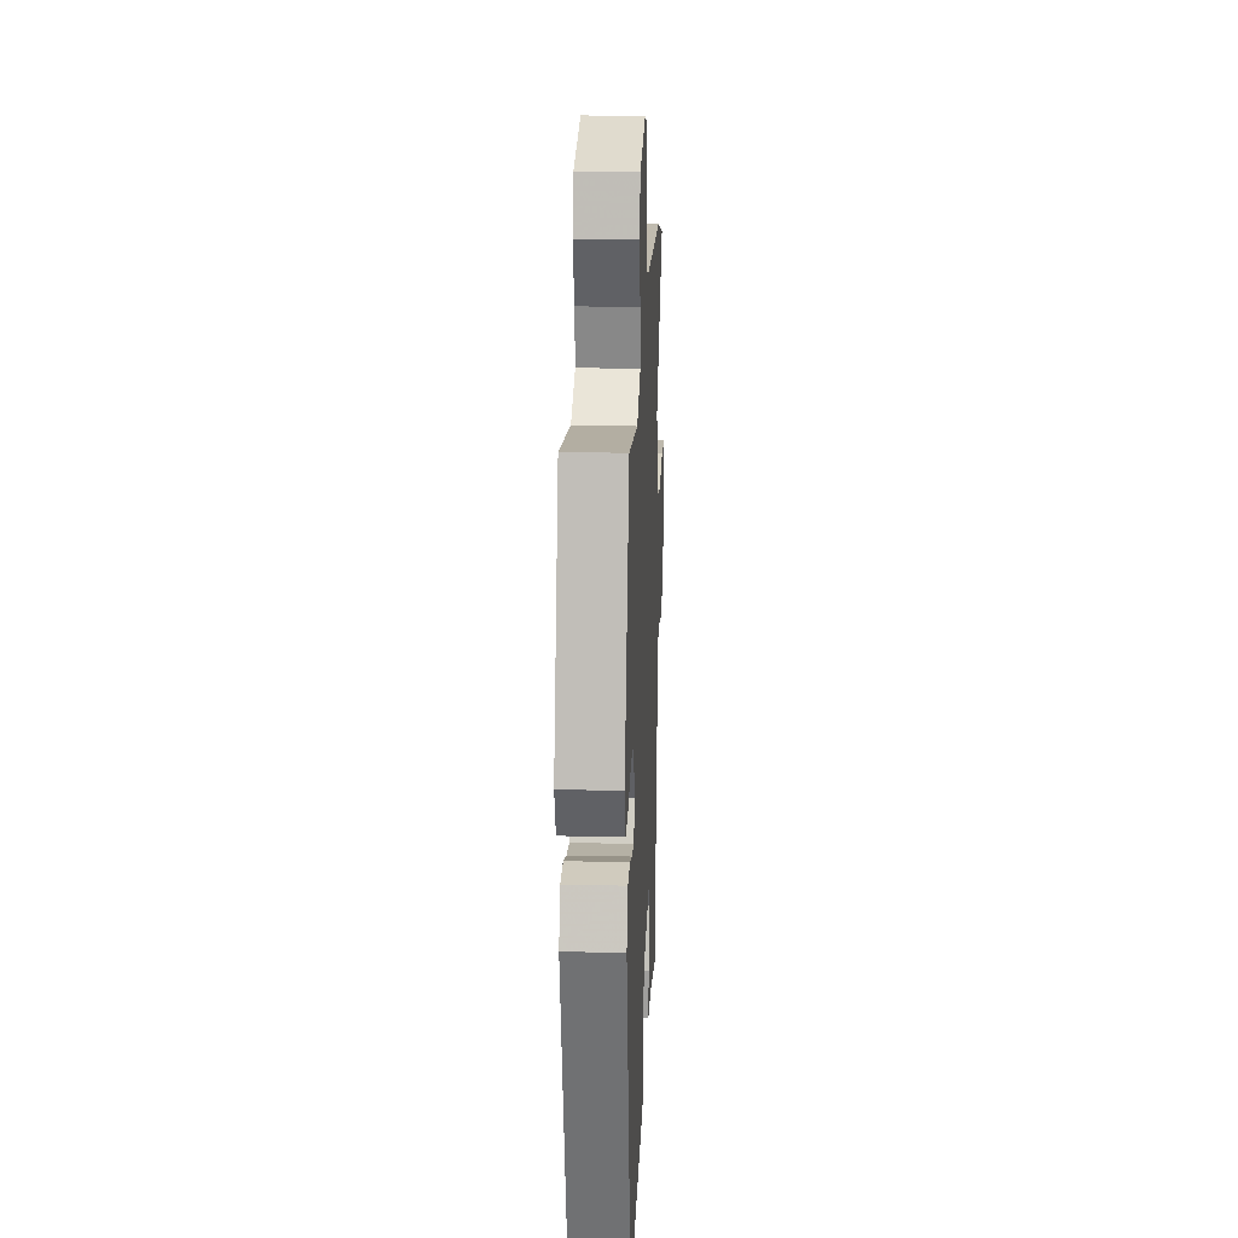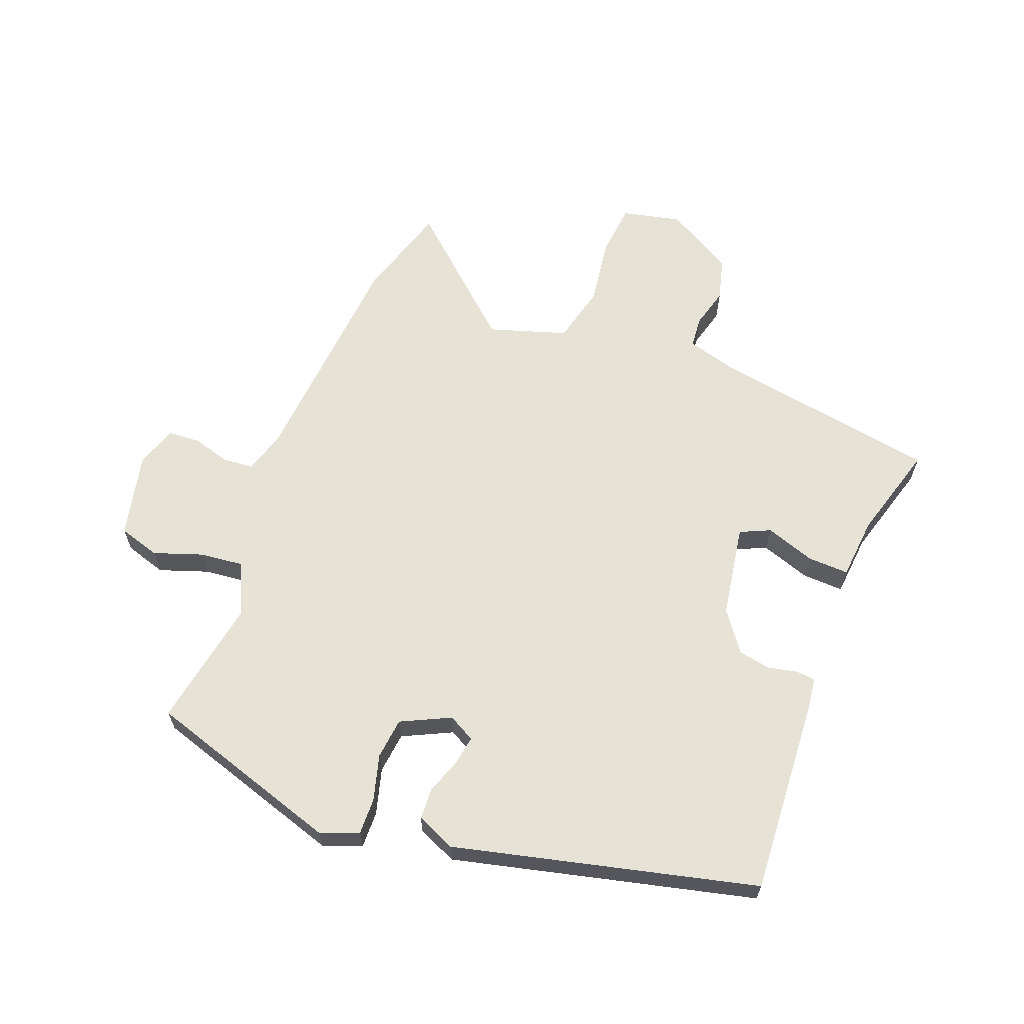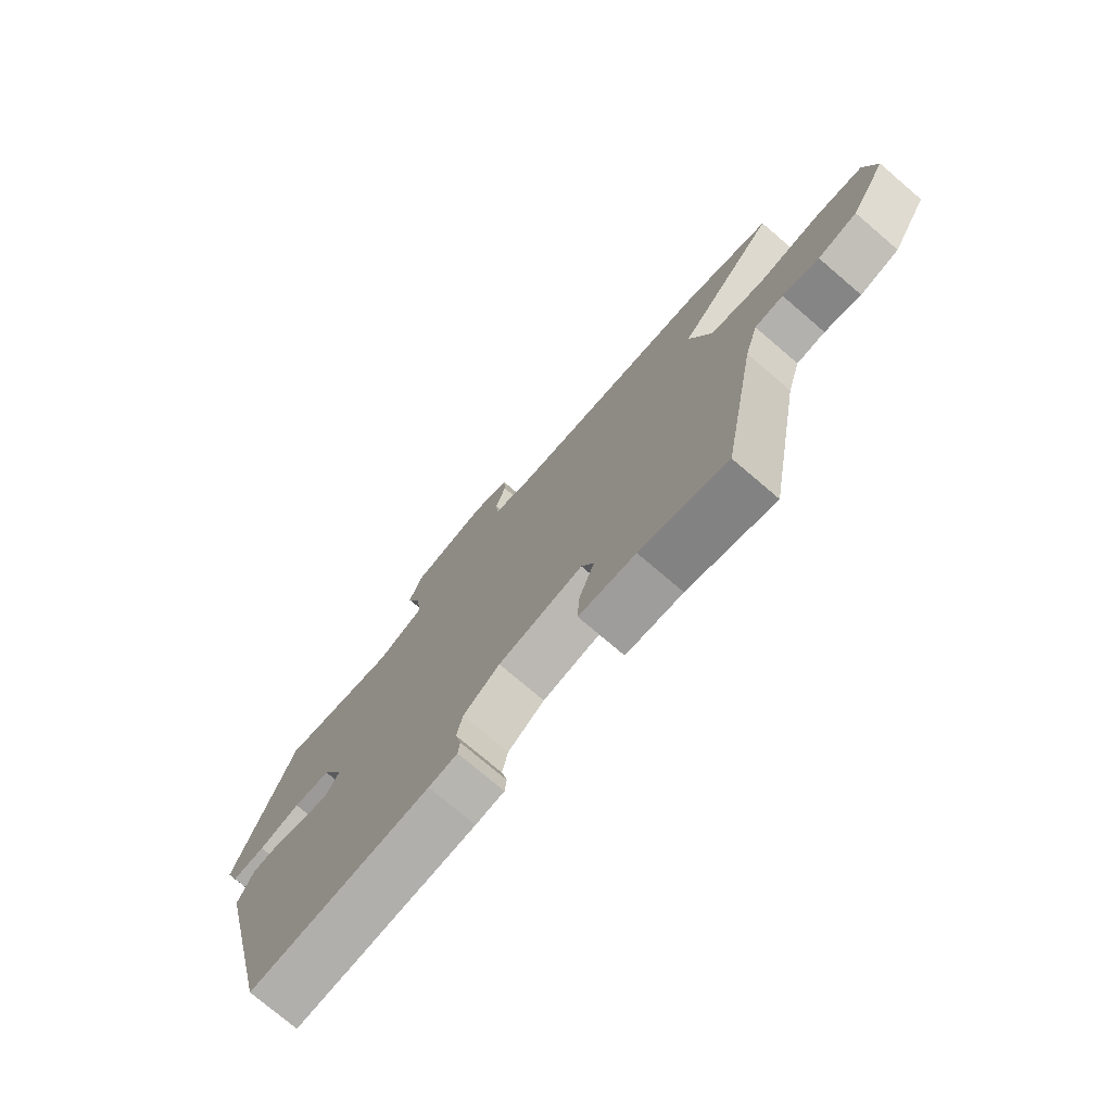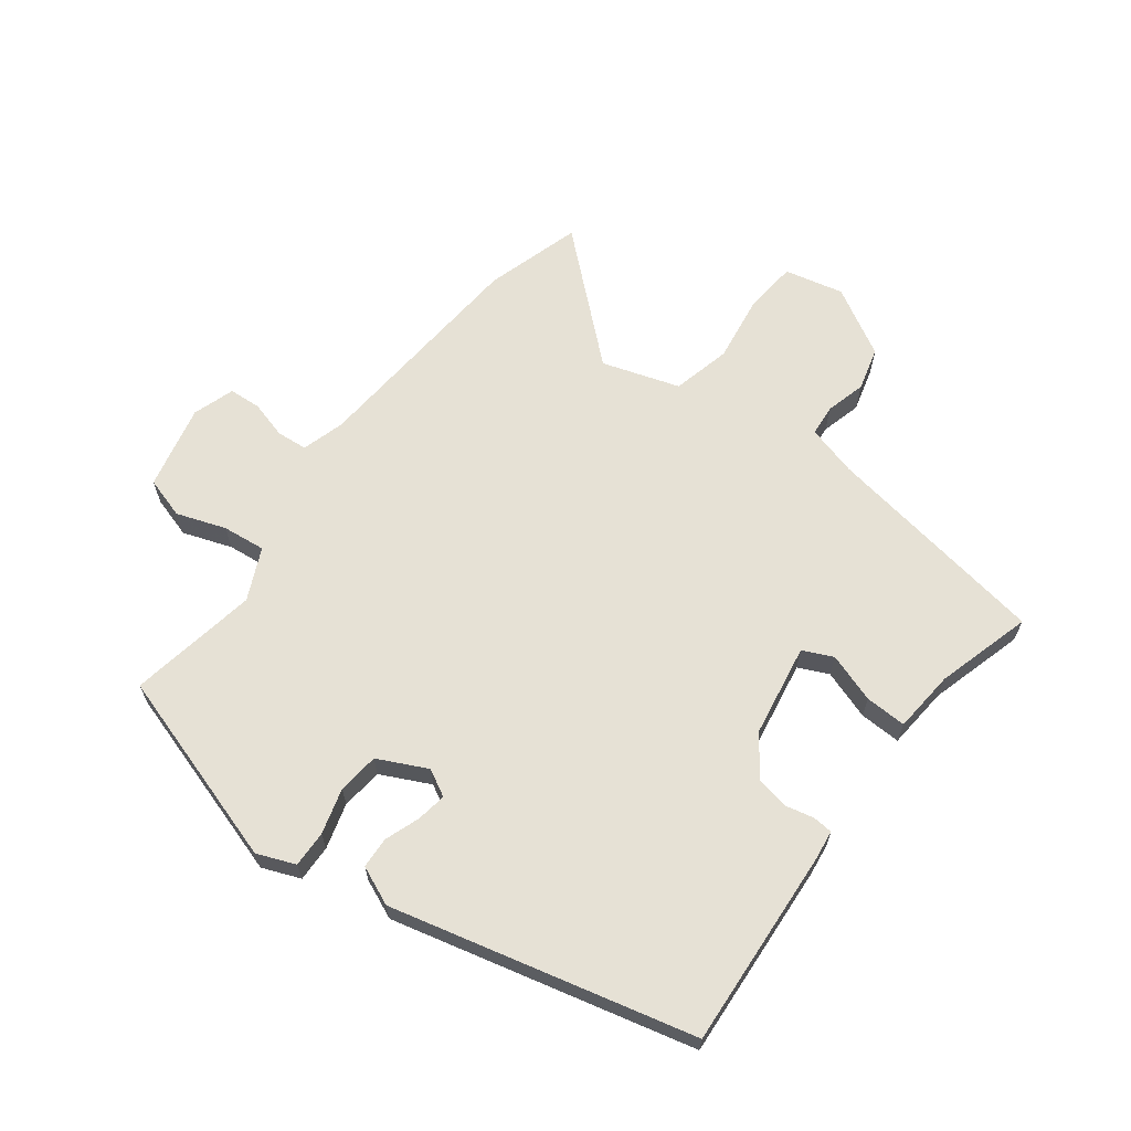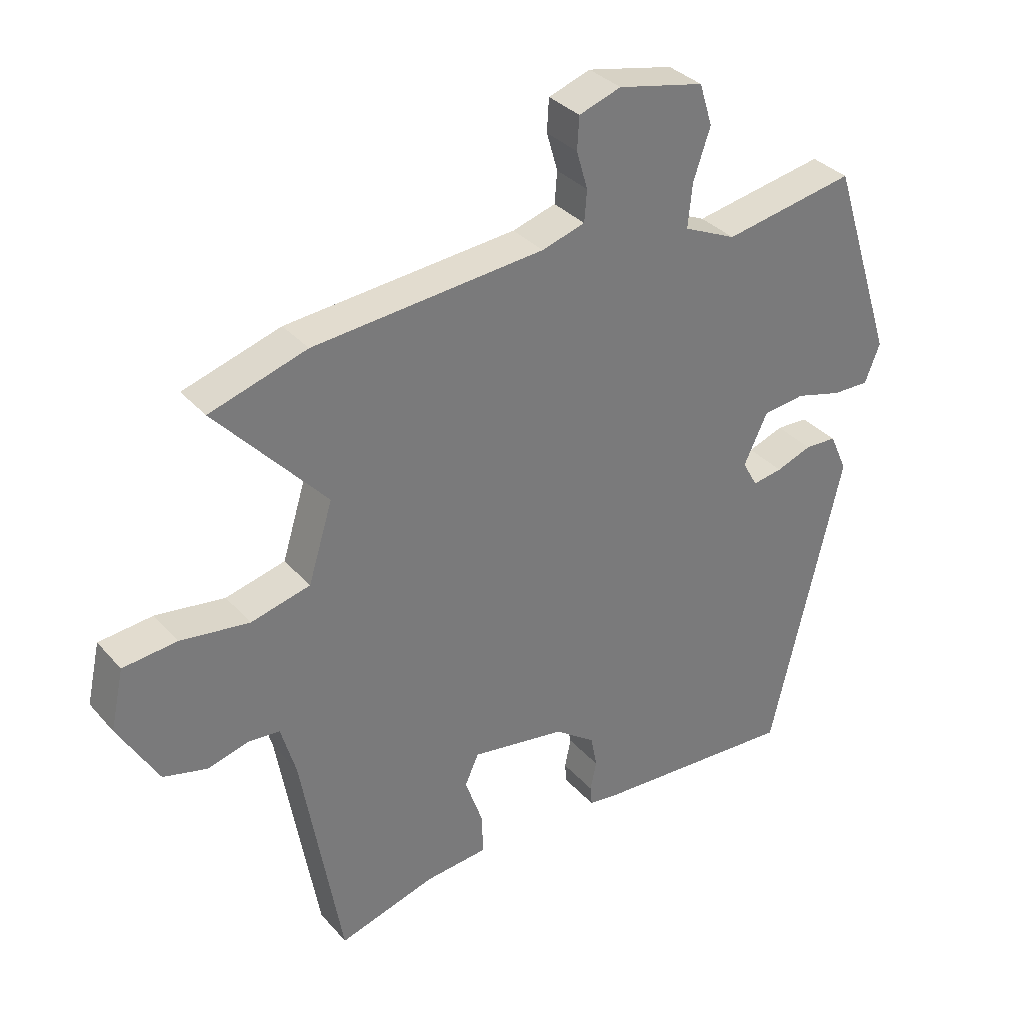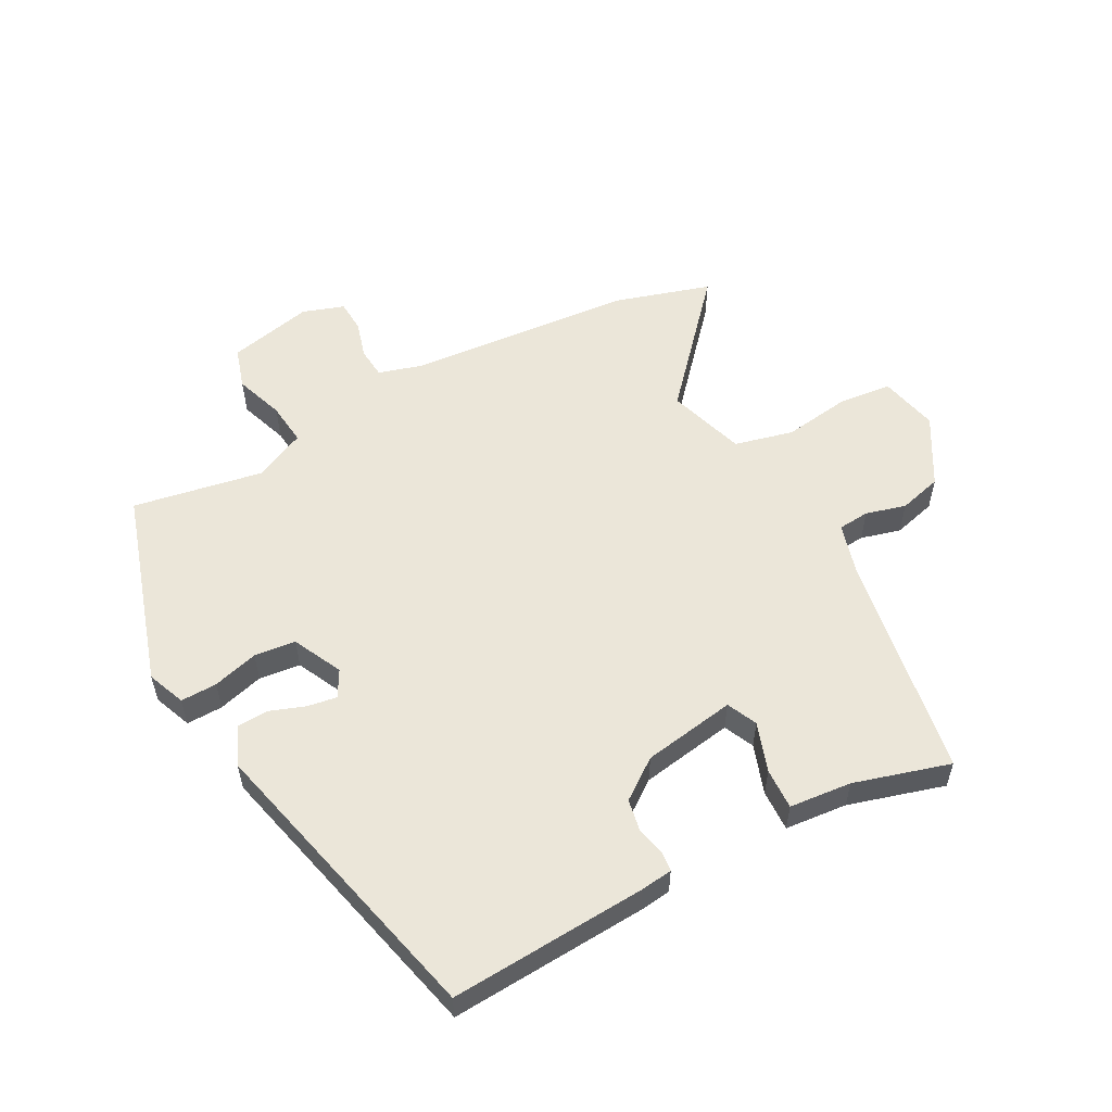
<metadata>
{"format":"obj","ext":"obj","renderer":"f3d","projection":"perspective","resolution":1024,"background":"white","views":[{"elev":21.3,"azim":92.5,"up":"+Z"},{"elev":63.3,"azim":110.7,"up":"+Y"},{"elev":-75.4,"azim":-130.5,"up":"+Z"},{"elev":64.7,"azim":126.5,"up":"+Y"},{"elev":33.7,"azim":-34.5,"up":"+Z"},{"elev":55.6,"azim":151.4,"up":"+Y"}]}
</metadata>
<code>
v 0.421 0.07 0.496
v 0.523 0.07 0.179
v 0.499 0.07 0.117
v 0.44 0.07 0.118
v 0.366 0.07 0.138
v 0.299 0.07 0.13
v 0.261 0.07 0.05
v 0.285 0.07 0.007
v 0.333 0.07 0.015
v 0.39 0.07 0.036
v 0.441 0.07 0.034
v 0.469 0.07 -0.029
v 0.354 0.07 -0.519
v 0.033 0.07 -0.501
v -0.018 0.07 -0.495
v -0.021 0.07 -0.463
v -0.011 0.07 -0.416
v -0.021 0.07 -0.364
v -0.086 0.07 -0.317
v -0.237 0.07 -0.293
v -0.259 0.07 -0.342
v -0.231 0.07 -0.422
v -0.228 0.07 -0.489
v -0.329 0.07 -0.499
v -0.484 0.07 -0.545
v -0.548 0.07 -0.178
v -0.572 0.07 -0.095
v -0.623 0.07 -0.091
v -0.688 0.07 -0.109
v -0.758 0.07 -0.091
v -0.822 0.07 0.019
v -0.801 0.07 0.115
v -0.715 0.07 0.124
v -0.605 0.07 0.109
v -0.51 0.07 0.133
v -0.471 0.07 0.259
v -0.647 0.07 0.454
v -0.492 0.07 0.502
v -0.123 0.07 0.535
v -0.054 0.07 0.556
v -0.05 0.07 0.606
v -0.068 0.07 0.667
v -0.065 0.07 0.719
v 0.002 0.07 0.742
v 0.14 0.07 0.712
v 0.161 0.07 0.645
v 0.134 0.07 0.565
v 0.127 0.07 0.495
v 0.211 0.07 0.457
v 0.421 0 0.496
v 0.523 0 0.179
v 0.499 0 0.117
v 0.44 0 0.118
v 0.366 0 0.138
v 0.299 0 0.13
v 0.261 0 0.05
v 0.285 0 0.007
v 0.333 0 0.015
v 0.39 0 0.036
v 0.441 0 0.034
v 0.469 0 -0.029
v 0.354 0 -0.519
v 0.033 0 -0.501
v -0.018 0 -0.495
v -0.021 0 -0.463
v -0.011 0 -0.416
v -0.021 0 -0.364
v -0.086 0 -0.317
v -0.237 0 -0.293
v -0.259 0 -0.342
v -0.231 0 -0.422
v -0.228 0 -0.489
v -0.329 0 -0.499
v -0.484 0 -0.545
v -0.548 0 -0.178
v -0.572 0 -0.095
v -0.623 0 -0.091
v -0.688 0 -0.109
v -0.758 0 -0.091
v -0.822 0 0.019
v -0.801 0 0.115
v -0.715 0 0.124
v -0.605 0 0.109
v -0.51 0 0.133
v -0.471 0 0.259
v -0.647 0 0.454
v -0.492 0 0.502
v -0.123 0 0.535
v -0.054 0 0.556
v -0.05 0 0.606
v -0.068 0 0.667
v -0.065 0 0.719
v 0.002 0 0.742
v 0.14 0 0.712
v 0.161 0 0.645
v 0.134 0 0.565
v 0.127 0 0.495
v 0.211 0 0.457
f 44 45 46 47
f 44 47 48
f 41 42 43 44
f 40 41 44 48
f 39 40 48 49
f 36 37 38 39
f 35 36 39 49
f 31 32 33 34
f 31 34 35
f 28 29 30 31
f 27 28 31 35
f 26 27 35 49
f 24 25 26
f 21 22 23 24
f 21 24 26
f 20 21 26
f 19 20 26 49
f 14 15 16 17
f 14 17 18
f 13 14 18
f 9 10 11 12
f 8 9 12 13
f 7 8 13 18
f 2 3 4 5
f 2 5 6
f 1 2 6
f 7 18 19 49
f 1 6 7 49
f 96 95 94 93
f 97 96 93
f 93 92 91 90
f 97 93 90 89
f 98 97 89 88
f 88 87 86 85
f 98 88 85 84
f 83 82 81 80
f 84 83 80
f 80 79 78 77
f 84 80 77 76
f 98 84 76 75
f 75 74 73
f 73 72 71 70
f 75 73 70
f 75 70 69
f 98 75 69 68
f 66 65 64 63
f 67 66 63
f 67 63 62
f 61 60 59 58
f 62 61 58 57
f 67 62 57 56
f 54 53 52 51
f 55 54 51
f 55 51 50
f 98 68 67 56
f 98 56 55 50
f 1 50 51 2
f 2 51 52 3
f 3 52 53 4
f 4 53 54 5
f 5 54 55 6
f 6 55 56 7
f 7 56 57 8
f 8 57 58 9
f 9 58 59 10
f 10 59 60 11
f 11 60 61 12
f 12 61 62 13
f 13 62 63 14
f 14 63 64 15
f 15 64 65 16
f 16 65 66 17
f 17 66 67 18
f 18 67 68 19
f 19 68 69 20
f 20 69 70 21
f 21 70 71 22
f 22 71 72 23
f 23 72 73 24
f 24 73 74 25
f 25 74 75 26
f 26 75 76 27
f 27 76 77 28
f 28 77 78 29
f 29 78 79 30
f 30 79 80 31
f 31 80 81 32
f 32 81 82 33
f 33 82 83 34
f 34 83 84 35
f 35 84 85 36
f 36 85 86 37
f 37 86 87 38
f 38 87 88 39
f 39 88 89 40
f 40 89 90 41
f 41 90 91 42
f 42 91 92 43
f 43 92 93 44
f 44 93 94 45
f 45 94 95 46
f 46 95 96 47
f 47 96 97 48
f 48 97 98 49
f 49 98 50 1

</code>
